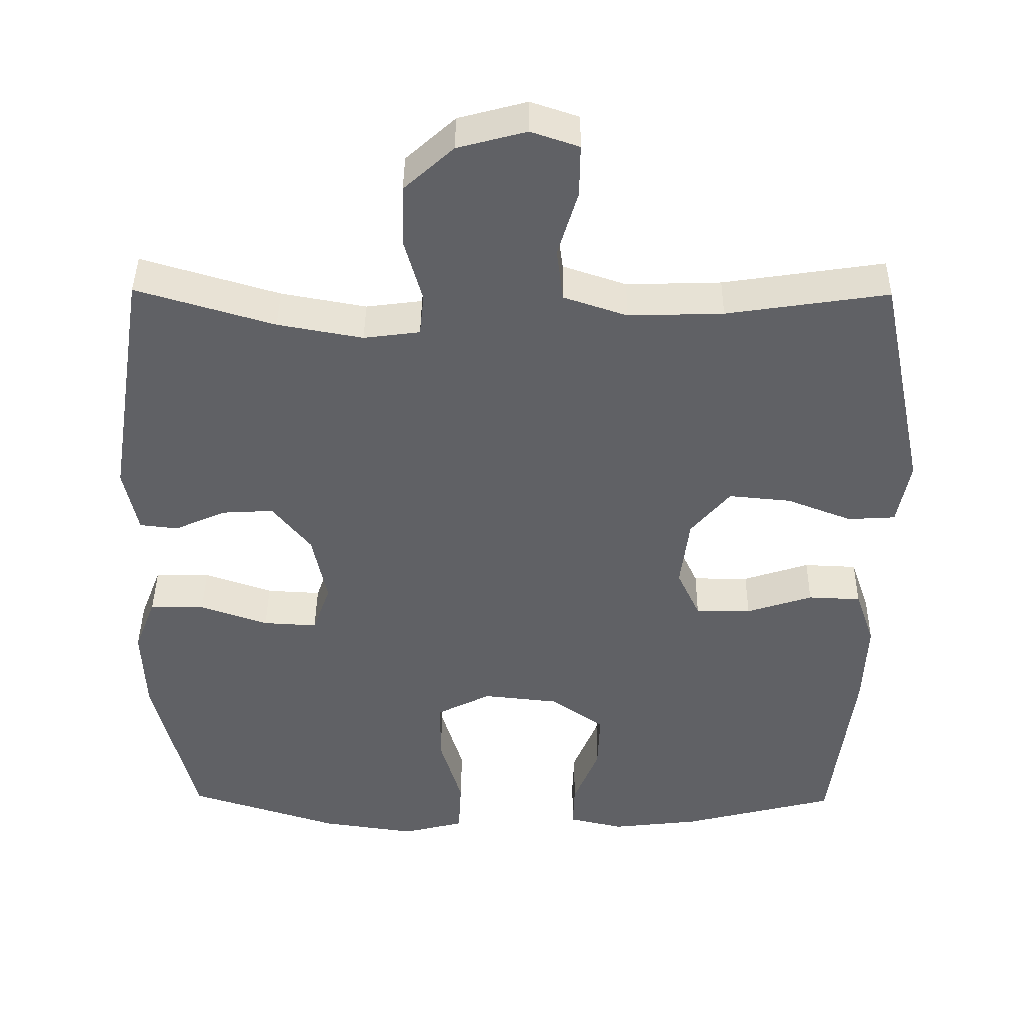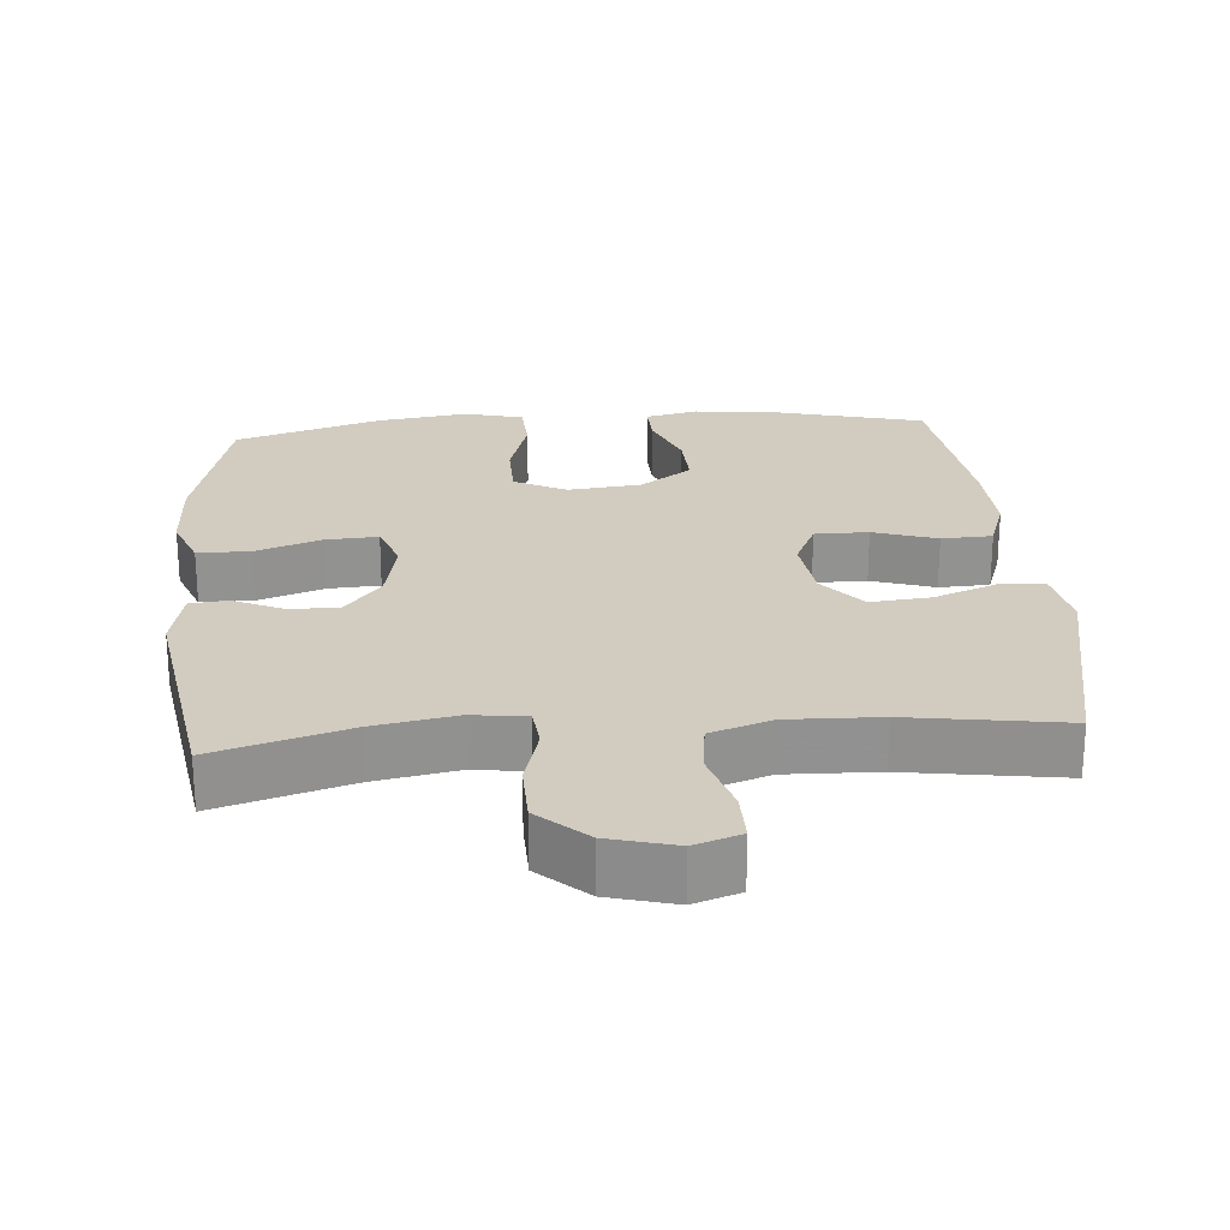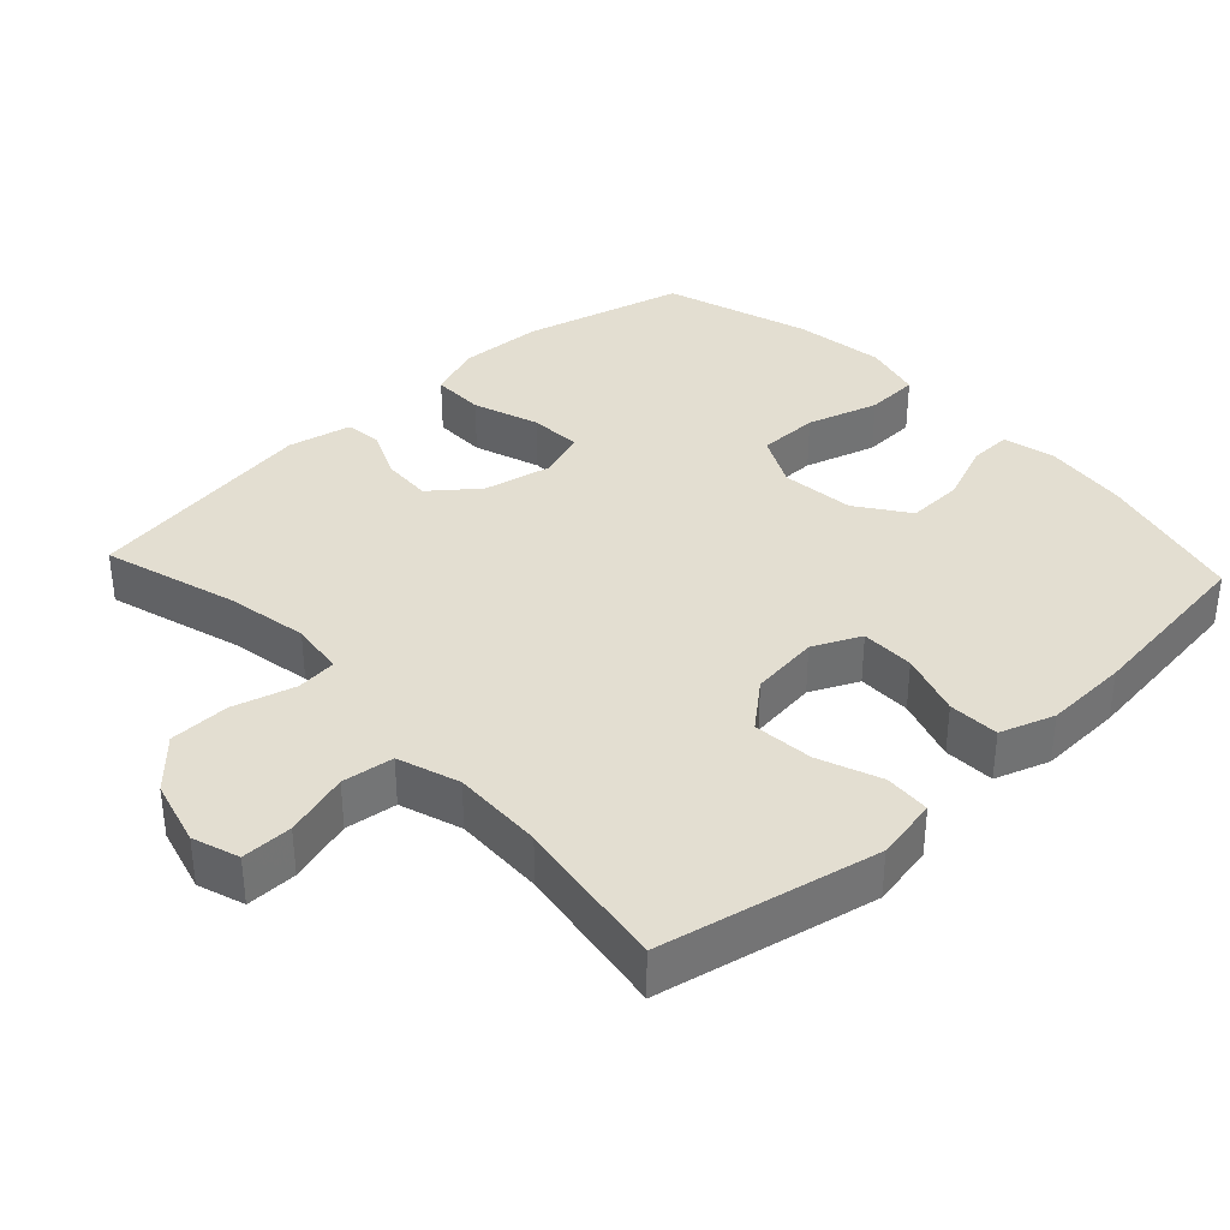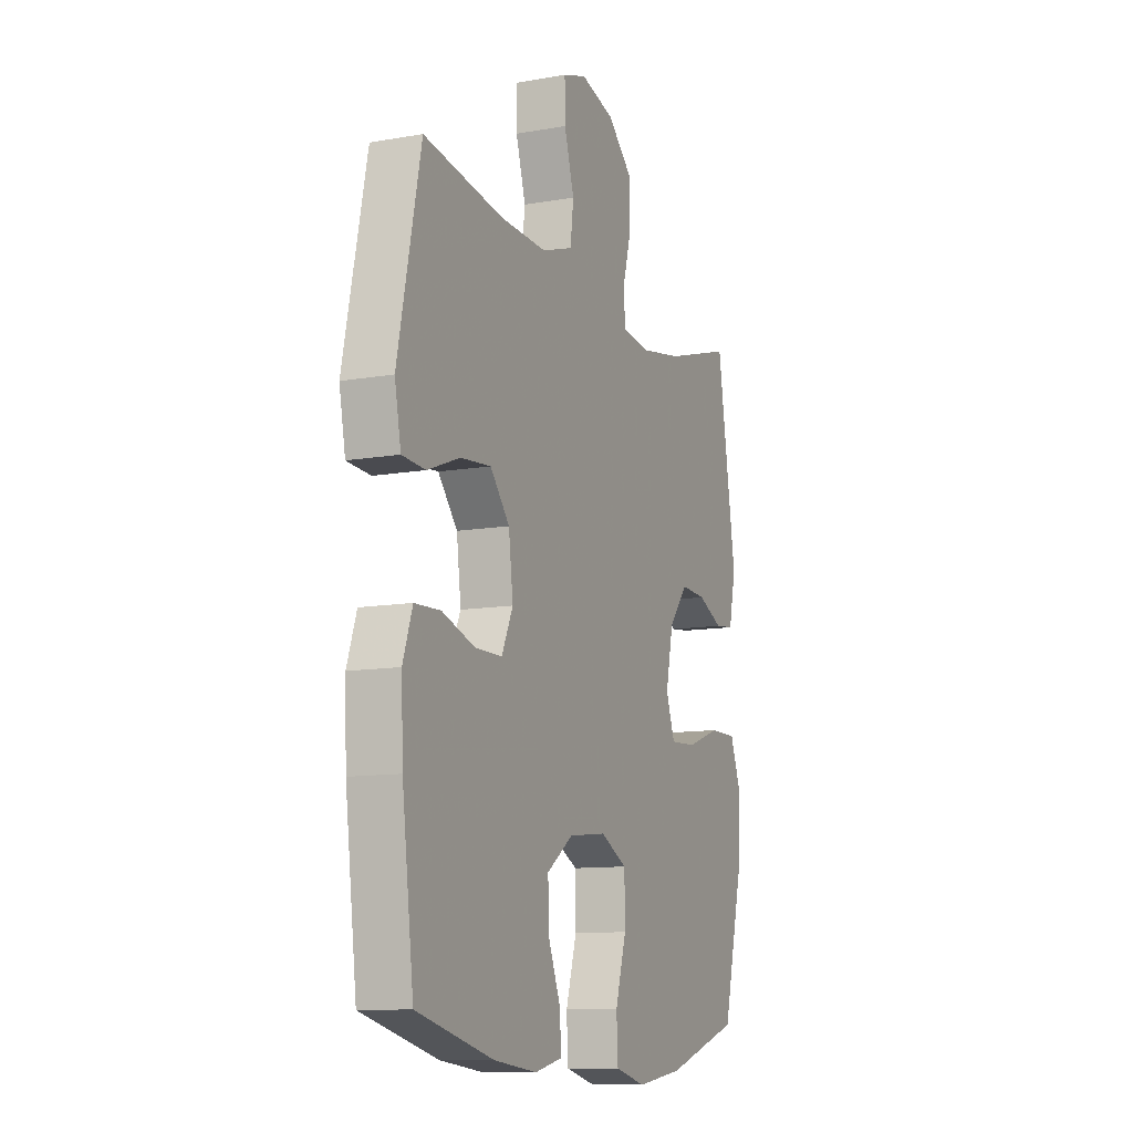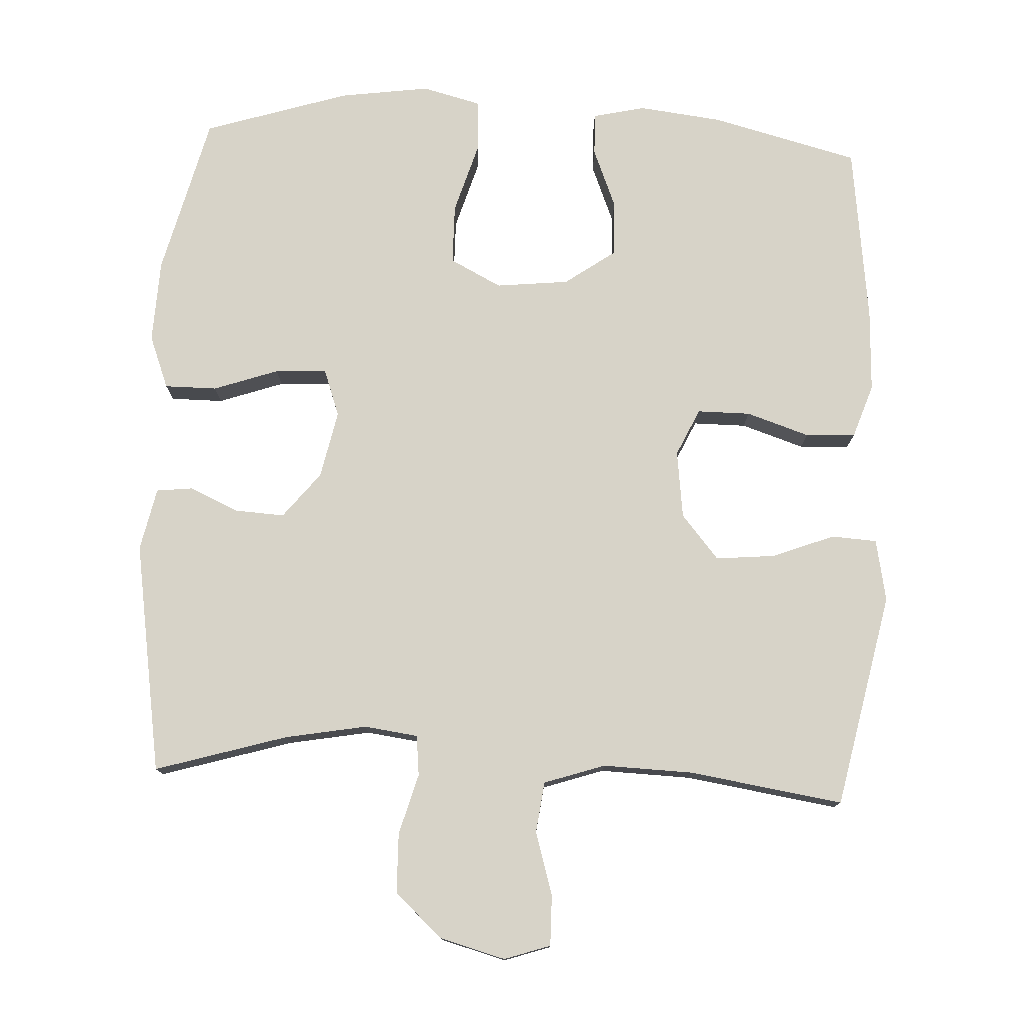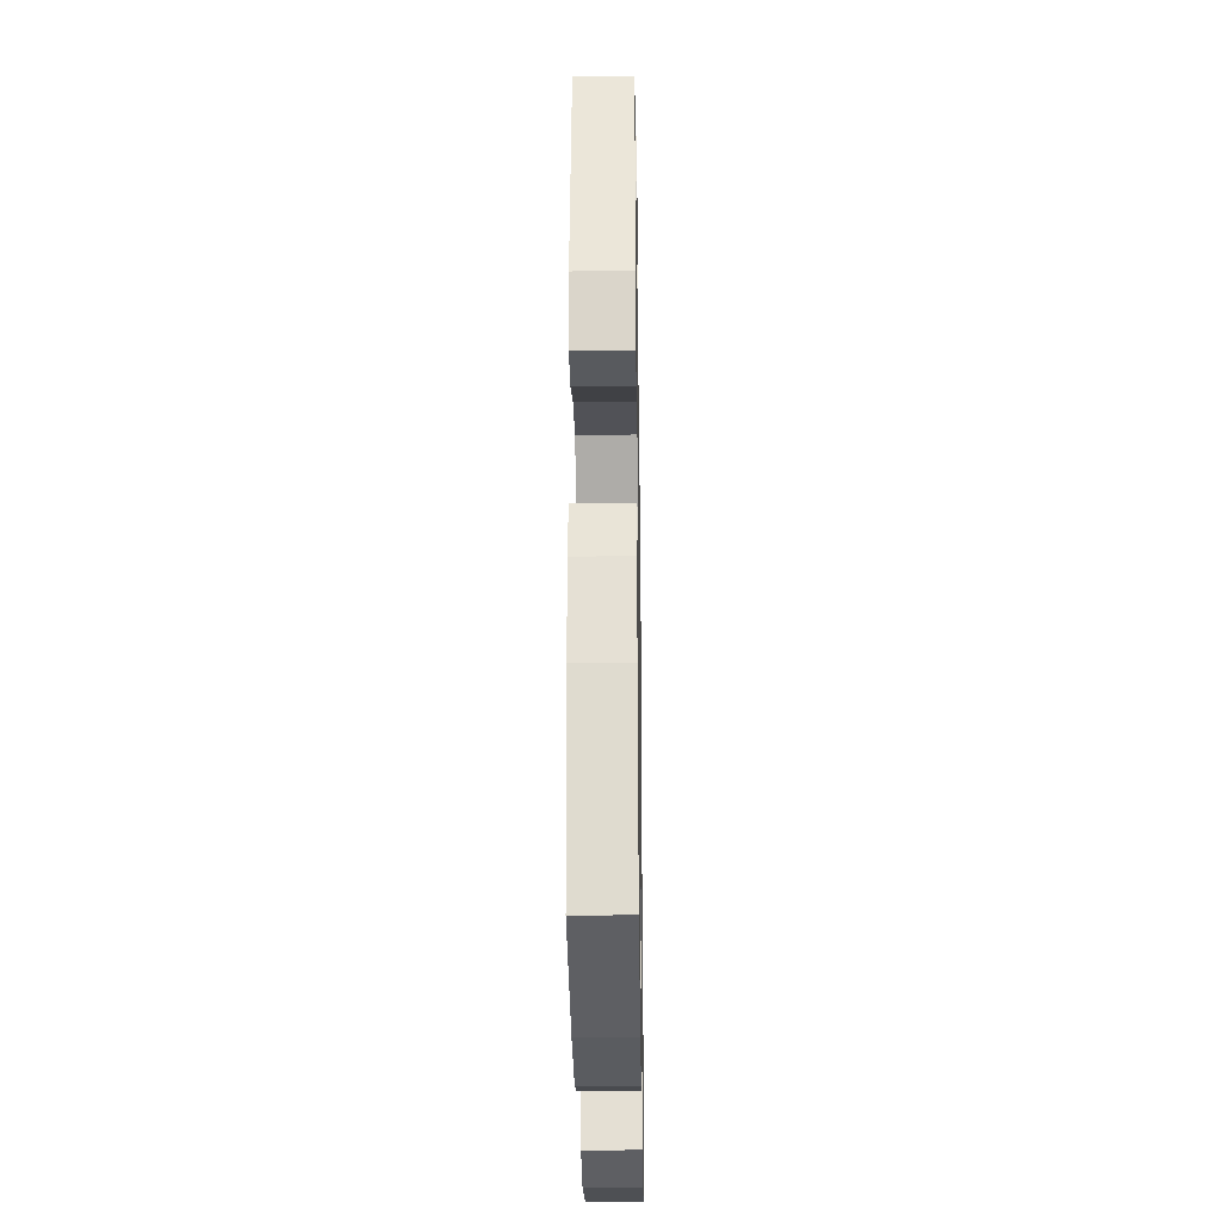
<metadata>
{"format":"obj","ext":"obj","renderer":"f3d","projection":"perspective","resolution":1024,"background":"white","views":[{"elev":41.6,"azim":0.6,"up":"+Z"},{"elev":24.1,"azim":-4.6,"up":"+Y"},{"elev":36.1,"azim":47.1,"up":"+Y"},{"elev":-11.1,"azim":113.4,"up":"+Z"},{"elev":77.2,"azim":2.8,"up":"+Y"},{"elev":-27.0,"azim":90.9,"up":"+Z"}]}
</metadata>
<code>
v -0.5 0.07 0.5
v -0.313 0.07 0.444
v -0.198 0.07 0.423
v -0.122 0.07 0.433
v -0.116 0.07 0.49
v -0.14 0.07 0.576
v -0.138 0.07 0.661
v -0.071 0.07 0.722
v 0.022 0.07 0.747
v 0.087 0.07 0.725
v 0.086 0.07 0.654
v 0.059 0.07 0.564
v 0.068 0.07 0.492
v 0.154 0.07 0.463
v 0.282 0.07 0.467
v 0.5 0.07 0.5
v 0.563 0.07 0.196
v 0.546 0.07 0.108
v 0.482 0.07 0.104
v 0.394 0.07 0.138
v 0.31 0.07 0.146
v 0.257 0.07 0.083
v 0.245 0.07 -0.013
v 0.276 0.07 -0.08
v 0.351 0.07 -0.08
v 0.44 0.07 -0.051
v 0.511 0.07 -0.054
v 0.537 0.07 -0.13
v 0.532 0.07 -0.247
v 0.5 0.07 -0.5
v 0.292 0.07 -0.553
v 0.173 0.07 -0.567
v 0.099 0.07 -0.55
v 0.101 0.07 -0.49
v 0.135 0.07 -0.406
v 0.138 0.07 -0.327
v 0.066 0.07 -0.276
v -0.037 0.07 -0.265
v -0.11 0.07 -0.302
v -0.111 0.07 -0.387
v -0.081 0.07 -0.487
v -0.085 0.07 -0.562
v -0.168 0.07 -0.583
v -0.295 0.07 -0.565
v -0.5 0.07 -0.5
v -0.557 0.07 -0.273
v -0.562 0.07 -0.155
v -0.533 0.07 -0.08
v -0.459 0.07 -0.08
v -0.367 0.07 -0.112
v -0.294 0.07 -0.116
v -0.27 0.07 -0.049
v -0.29 0.07 0.047
v -0.342 0.07 0.112
v -0.412 0.07 0.108
v -0.481 0.07 0.077
v -0.533 0.07 0.083
v -0.552 0.07 0.172
v -0.5 0 0.5
v -0.313 0 0.444
v -0.198 0 0.423
v -0.122 0 0.433
v -0.116 0 0.49
v -0.14 0 0.576
v -0.138 0 0.661
v -0.071 0 0.722
v 0.022 0 0.747
v 0.087 0 0.725
v 0.086 0 0.654
v 0.059 0 0.564
v 0.068 0 0.492
v 0.154 0 0.463
v 0.282 0 0.467
v 0.5 0 0.5
v 0.563 0 0.196
v 0.546 0 0.108
v 0.482 0 0.104
v 0.394 0 0.138
v 0.31 0 0.146
v 0.257 0 0.083
v 0.245 0 -0.013
v 0.276 0 -0.08
v 0.351 0 -0.08
v 0.44 0 -0.051
v 0.511 0 -0.054
v 0.537 0 -0.13
v 0.532 0 -0.247
v 0.5 0 -0.5
v 0.292 0 -0.553
v 0.173 0 -0.567
v 0.099 0 -0.55
v 0.101 0 -0.49
v 0.135 0 -0.406
v 0.138 0 -0.327
v 0.066 0 -0.276
v -0.037 0 -0.265
v -0.11 0 -0.302
v -0.111 0 -0.387
v -0.081 0 -0.487
v -0.085 0 -0.562
v -0.168 0 -0.583
v -0.295 0 -0.565
v -0.5 0 -0.5
v -0.557 0 -0.273
v -0.562 0 -0.155
v -0.533 0 -0.08
v -0.459 0 -0.08
v -0.367 0 -0.112
v -0.294 0 -0.116
v -0.27 0 -0.049
v -0.29 0 0.047
v -0.342 0 0.112
v -0.412 0 0.108
v -0.481 0 0.077
v -0.533 0 0.083
v -0.552 0 0.172
f 55 56 57 58
f 54 55 58 1
f 53 54 1 2
f 52 53 2 3
f 47 48 49 50
f 47 50 51
f 46 47 51
f 45 46 51
f 44 45 51
f 43 44 51 52
f 40 41 42 43
f 39 40 43 52
f 32 33 34 35
f 32 35 36
f 31 32 36
f 30 31 36
f 29 30 36 37
f 25 26 27 28
f 24 25 28 29
f 17 18 19 20
f 15 16 17 20
f 14 15 20 21
f 13 14 21 22
f 9 10 11 12
f 9 12 13
f 8 9 13
f 5 6 7 8
f 4 5 8 13
f 39 52 3 4
f 38 39 4 13
f 24 29 37 38
f 23 24 38
f 13 22 23 38
f 116 115 114 113
f 59 116 113 112
f 60 59 112 111
f 61 60 111 110
f 108 107 106 105
f 109 108 105
f 109 105 104
f 109 104 103
f 109 103 102
f 110 109 102 101
f 101 100 99 98
f 110 101 98 97
f 93 92 91 90
f 94 93 90
f 94 90 89
f 94 89 88
f 95 94 88 87
f 86 85 84 83
f 87 86 83 82
f 78 77 76 75
f 78 75 74 73
f 79 78 73 72
f 80 79 72 71
f 70 69 68 67
f 71 70 67
f 71 67 66
f 66 65 64 63
f 71 66 63 62
f 62 61 110 97
f 71 62 97 96
f 96 95 87 82
f 96 82 81
f 96 81 80 71
f 1 59 60 2
f 2 60 61 3
f 3 61 62 4
f 4 62 63 5
f 5 63 64 6
f 6 64 65 7
f 7 65 66 8
f 8 66 67 9
f 9 67 68 10
f 10 68 69 11
f 11 69 70 12
f 12 70 71 13
f 13 71 72 14
f 14 72 73 15
f 15 73 74 16
f 16 74 75 17
f 17 75 76 18
f 18 76 77 19
f 19 77 78 20
f 20 78 79 21
f 21 79 80 22
f 22 80 81 23
f 23 81 82 24
f 24 82 83 25
f 25 83 84 26
f 26 84 85 27
f 27 85 86 28
f 28 86 87 29
f 29 87 88 30
f 30 88 89 31
f 31 89 90 32
f 32 90 91 33
f 33 91 92 34
f 34 92 93 35
f 35 93 94 36
f 36 94 95 37
f 37 95 96 38
f 38 96 97 39
f 39 97 98 40
f 40 98 99 41
f 41 99 100 42
f 42 100 101 43
f 43 101 102 44
f 44 102 103 45
f 45 103 104 46
f 46 104 105 47
f 47 105 106 48
f 48 106 107 49
f 49 107 108 50
f 50 108 109 51
f 51 109 110 52
f 52 110 111 53
f 53 111 112 54
f 54 112 113 55
f 55 113 114 56
f 56 114 115 57
f 57 115 116 58
f 58 116 59 1

</code>
